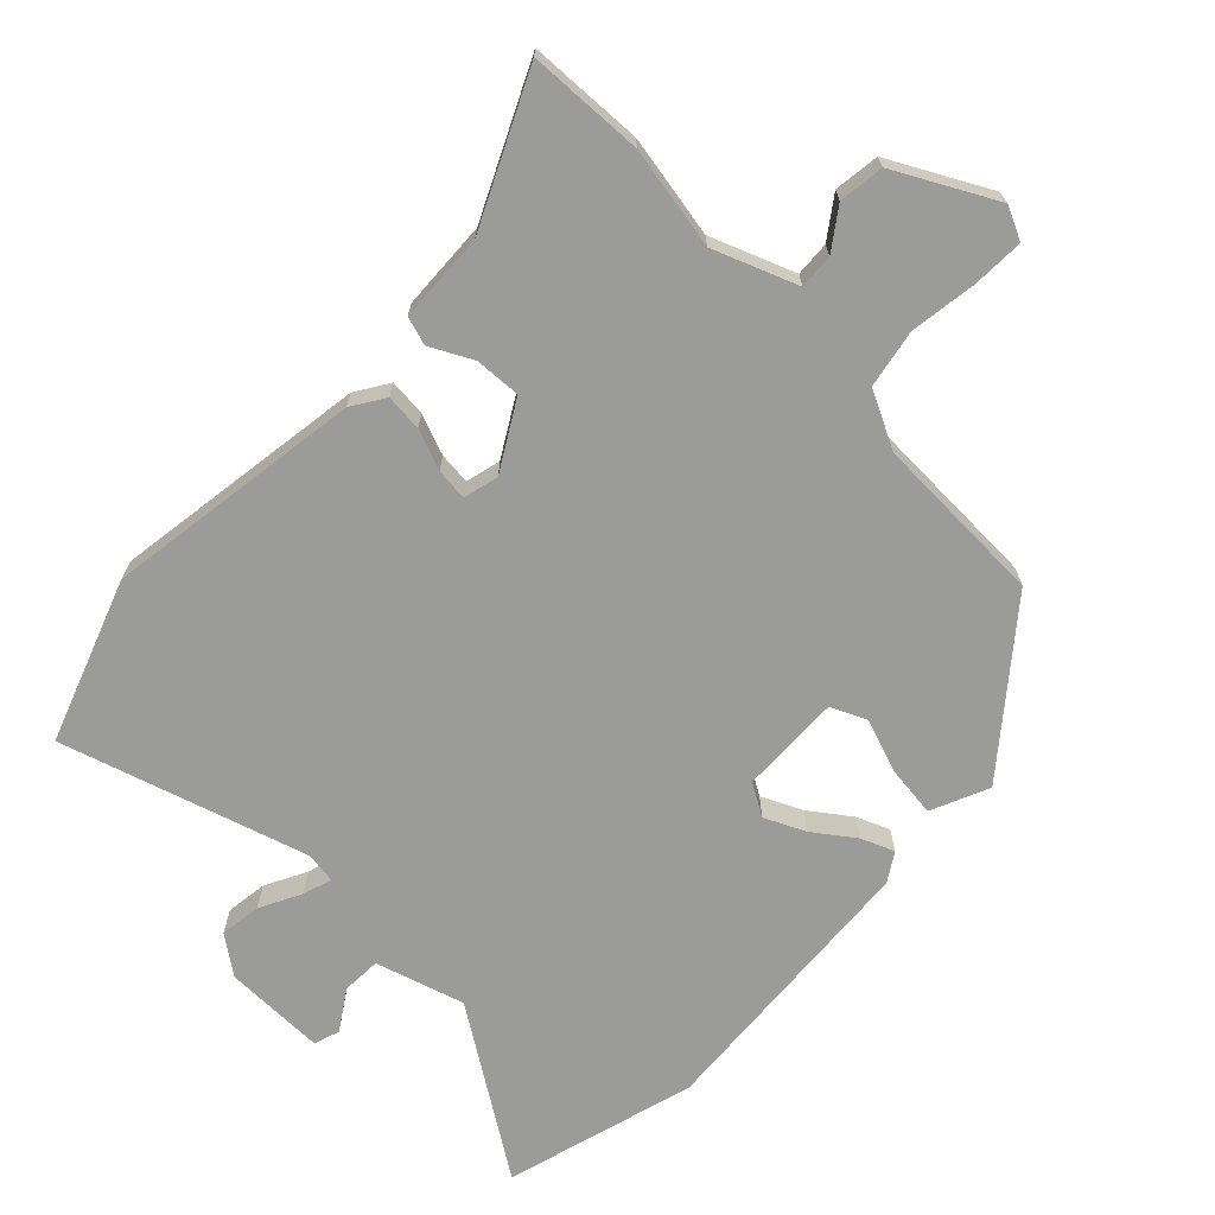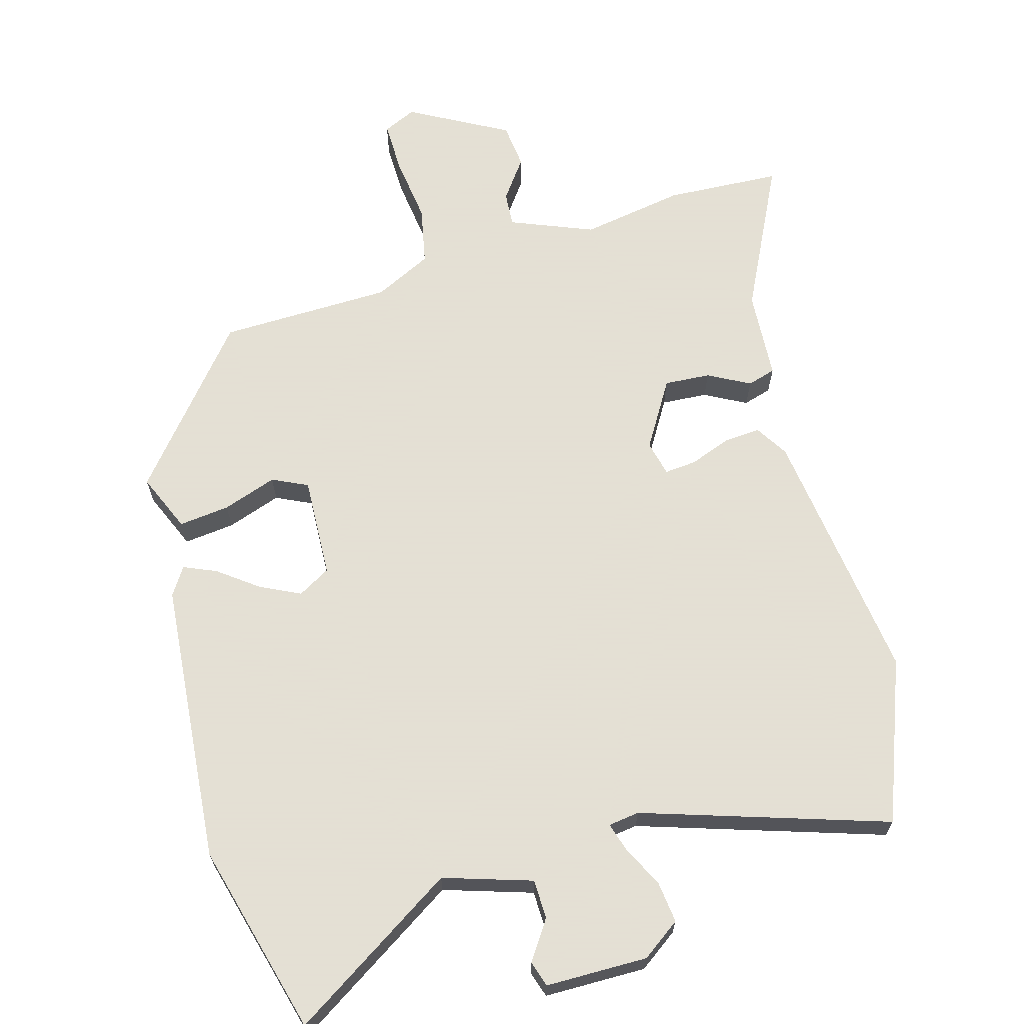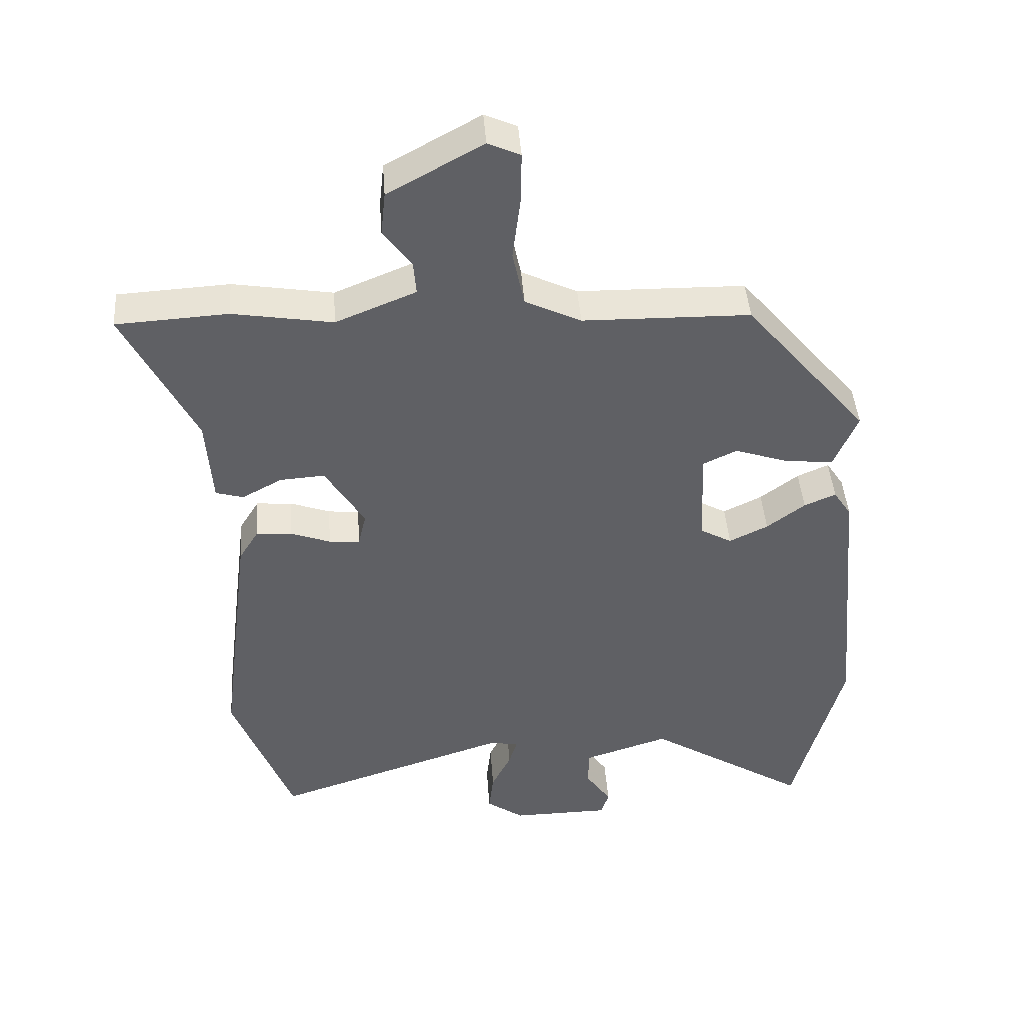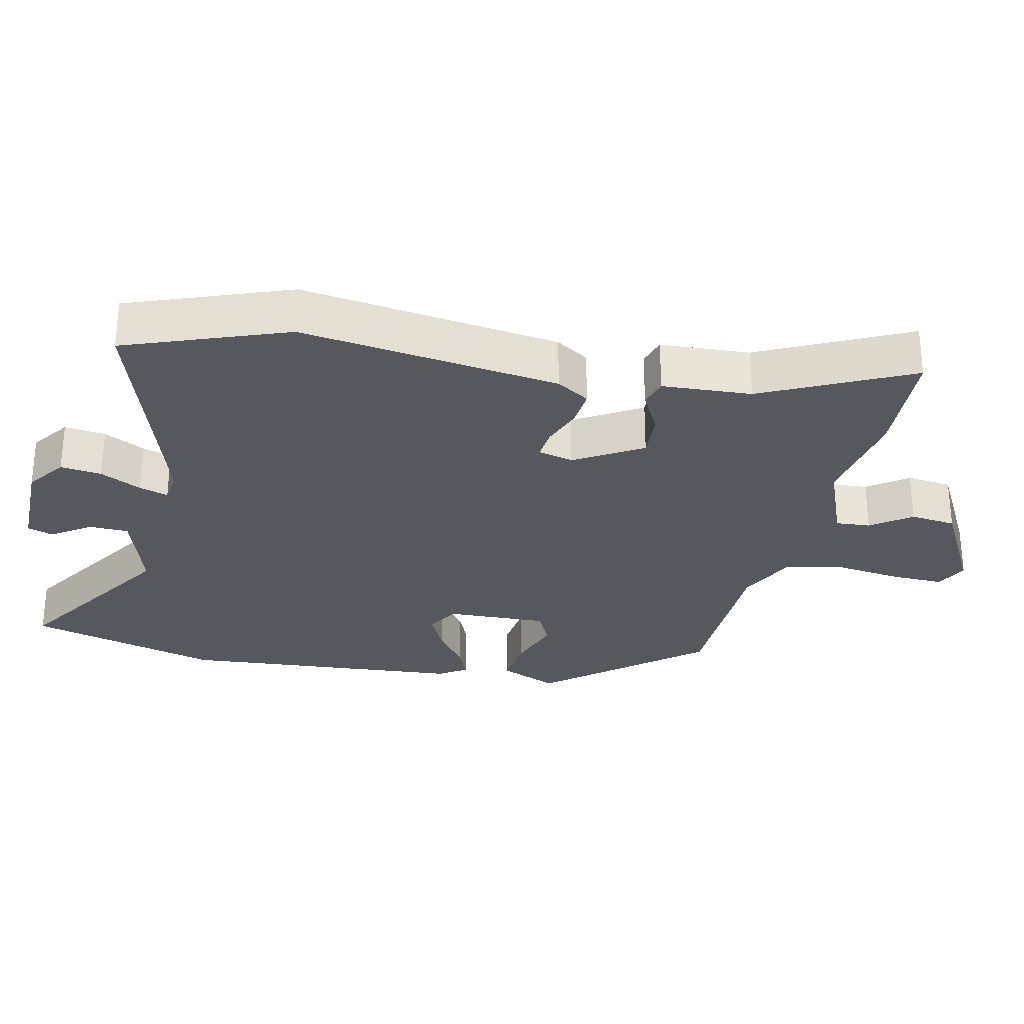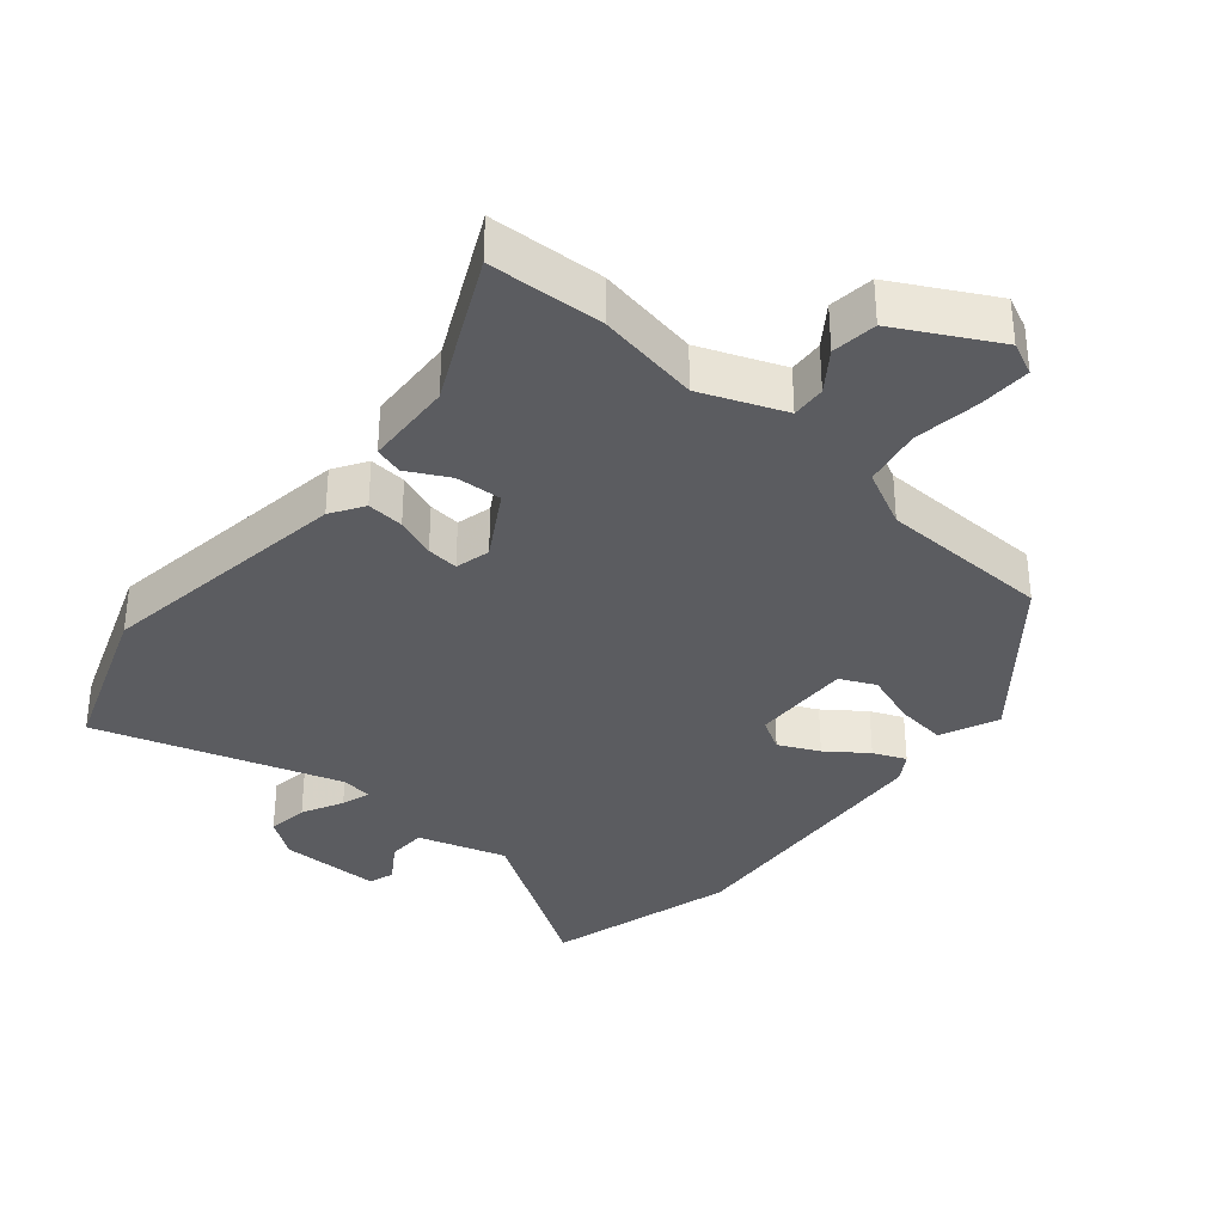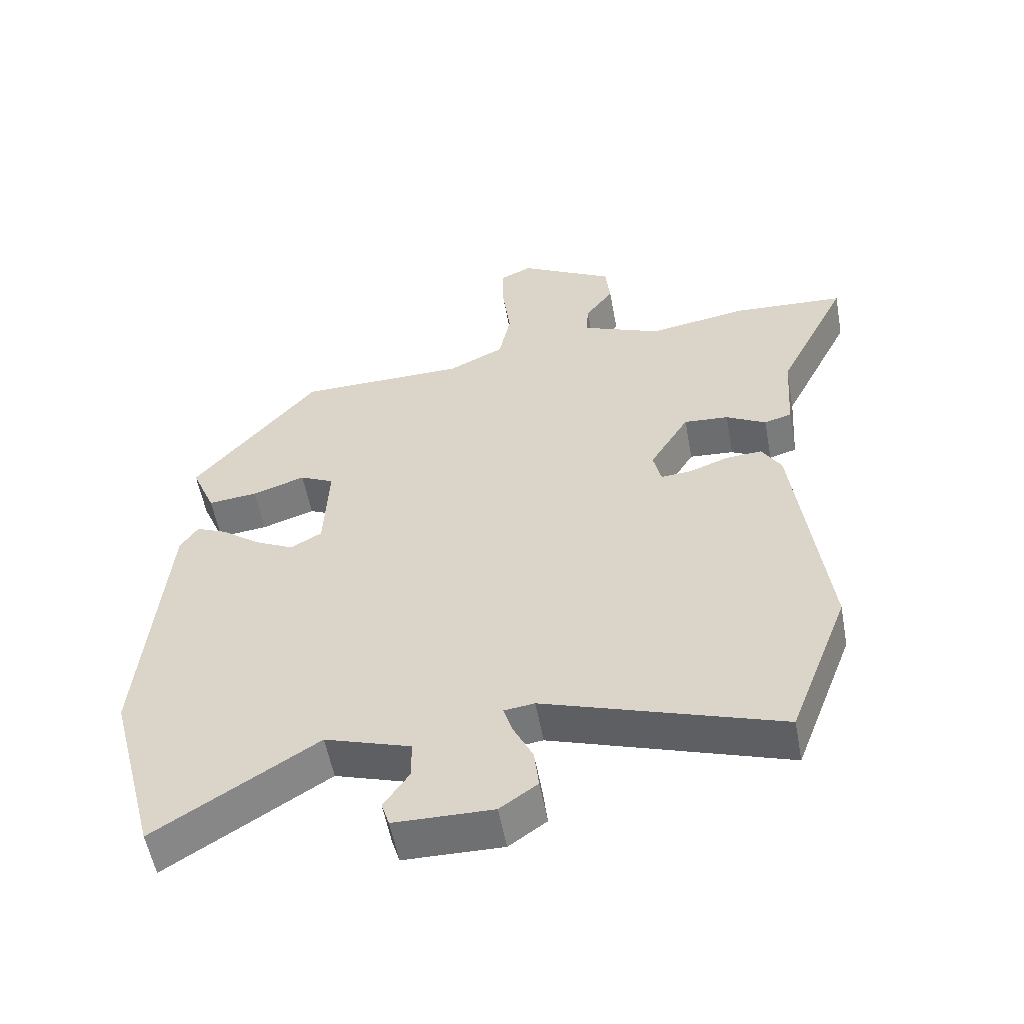
<metadata>
{"format":"obj","ext":"obj","renderer":"f3d","projection":"perspective","resolution":1024,"background":"white","views":[{"elev":-69.6,"azim":-45.1,"up":"+Y"},{"elev":66.2,"azim":163.9,"up":"+Y"},{"elev":44.1,"azim":-4.1,"up":"+Z"},{"elev":-28.9,"azim":-103.1,"up":"+Y"},{"elev":-34.7,"azim":-41.1,"up":"+Y"},{"elev":-55.2,"azim":-169.6,"up":"+Z"}]}
</metadata>
<code>
v -0.642 0.07 0.492
v -0.472 0.07 0.502
v -0.32 0.07 0.477
v -0.198 0.07 0.527
v -0.202 0.07 0.578
v -0.245 0.07 0.636
v -0.238 0.07 0.703
v -0.094 0.07 0.783
v -0.045 0.07 0.761
v -0.046 0.07 0.684
v -0.058 0.07 0.586
v -0.04 0.07 0.5
v 0.045 0.07 0.459
v 0.3 0.07 0.455
v 0.488 0.07 0.231
v 0.452 0.07 0.145
v 0.377 0.07 0.153
v 0.297 0.07 0.18
v 0.245 0.07 0.155
v 0.252 0.07 0.006
v 0.3 0.07 -0.021
v 0.359 0.07 0.008
v 0.417 0.07 0.052
v 0.465 0.07 0.073
v 0.492 0.07 0.032
v 0.53 0.07 -0.385
v 0.456 0.07 -0.668
v 0.211 0.07 -0.514
v 0.081 0.07 -0.556
v 0.08 0.07 -0.614
v 0.119 0.07 -0.671
v 0.107 0.07 -0.709
v -0.043 0.07 -0.711
v -0.1 0.07 -0.671
v -0.093 0.07 -0.61
v -0.063 0.07 -0.549
v -0.05 0.07 -0.506
v -0.096 0.07 -0.5
v -0.455 0.07 -0.618
v -0.546 0.07 -0.381
v -0.498 0.07 0.001
v -0.468 0.07 0.05
v -0.413 0.07 0.046
v -0.353 0.07 0.024
v -0.306 0.07 0.02
v -0.294 0.07 0.072
v -0.354 0.07 0.17
v -0.422 0.07 0.165
v -0.483 0.07 0.132
v -0.525 0.07 0.144
v -0.534 0.07 0.276
v -0.642 0 0.492
v -0.472 0 0.502
v -0.32 0 0.477
v -0.198 0 0.527
v -0.202 0 0.578
v -0.245 0 0.636
v -0.238 0 0.703
v -0.094 0 0.783
v -0.045 0 0.761
v -0.046 0 0.684
v -0.058 0 0.586
v -0.04 0 0.5
v 0.045 0 0.459
v 0.3 0 0.455
v 0.488 0 0.231
v 0.452 0 0.145
v 0.377 0 0.153
v 0.297 0 0.18
v 0.245 0 0.155
v 0.252 0 0.006
v 0.3 0 -0.021
v 0.359 0 0.008
v 0.417 0 0.052
v 0.465 0 0.073
v 0.492 0 0.032
v 0.53 0 -0.385
v 0.456 0 -0.668
v 0.211 0 -0.514
v 0.081 0 -0.556
v 0.08 0 -0.614
v 0.119 0 -0.671
v 0.107 0 -0.709
v -0.043 0 -0.711
v -0.1 0 -0.671
v -0.093 0 -0.61
v -0.063 0 -0.549
v -0.05 0 -0.506
v -0.096 0 -0.5
v -0.455 0 -0.618
v -0.546 0 -0.381
v -0.498 0 0.001
v -0.468 0 0.05
v -0.413 0 0.046
v -0.353 0 0.024
v -0.306 0 0.02
v -0.294 0 0.072
v -0.354 0 0.17
v -0.422 0 0.165
v -0.483 0 0.132
v -0.525 0 0.144
v -0.534 0 0.276
f 48 49 50 51
f 1 2 3
f 51 1 3
f 48 51 3
f 47 48 3
f 46 47 3 4
f 42 43 44
f 41 42 44
f 40 41 44
f 39 40 44
f 38 39 44
f 37 38 44 45
f 34 35 36
f 33 34 36
f 32 33 36
f 31 32 36
f 30 31 36
f 29 30 36 37
f 37 45 46
f 29 37 46
f 28 29 46
f 26 27 28
f 25 26 28
f 24 25 28
f 23 24 28
f 22 23 28
f 16 17 18
f 15 16 18
f 14 15 18
f 13 14 18
f 12 13 18 19
f 9 10 11
f 8 9 11
f 7 8 11
f 6 7 11
f 5 6 11
f 4 5 11 12
f 12 19 20
f 4 12 20
f 46 4 20
f 21 22 28
f 20 21 28 46
f 102 101 100 99
f 54 53 52
f 54 52 102
f 54 102 99
f 54 99 98
f 55 54 98 97
f 95 94 93
f 95 93 92
f 95 92 91
f 95 91 90
f 95 90 89
f 96 95 89 88
f 87 86 85
f 87 85 84
f 87 84 83
f 87 83 82
f 87 82 81
f 88 87 81 80
f 97 96 88
f 97 88 80
f 97 80 79
f 79 78 77
f 79 77 76
f 79 76 75
f 79 75 74
f 79 74 73
f 69 68 67
f 69 67 66
f 69 66 65
f 69 65 64
f 70 69 64 63
f 62 61 60
f 62 60 59
f 62 59 58
f 62 58 57
f 62 57 56
f 63 62 56 55
f 71 70 63
f 71 63 55
f 71 55 97
f 79 73 72
f 97 79 72 71
f 1 52 53 2
f 2 53 54 3
f 3 54 55 4
f 4 55 56 5
f 5 56 57 6
f 6 57 58 7
f 7 58 59 8
f 8 59 60 9
f 9 60 61 10
f 10 61 62 11
f 11 62 63 12
f 12 63 64 13
f 13 64 65 14
f 14 65 66 15
f 15 66 67 16
f 16 67 68 17
f 17 68 69 18
f 18 69 70 19
f 19 70 71 20
f 20 71 72 21
f 21 72 73 22
f 22 73 74 23
f 23 74 75 24
f 24 75 76 25
f 25 76 77 26
f 26 77 78 27
f 27 78 79 28
f 28 79 80 29
f 29 80 81 30
f 30 81 82 31
f 31 82 83 32
f 32 83 84 33
f 33 84 85 34
f 34 85 86 35
f 35 86 87 36
f 36 87 88 37
f 37 88 89 38
f 38 89 90 39
f 39 90 91 40
f 40 91 92 41
f 41 92 93 42
f 42 93 94 43
f 43 94 95 44
f 44 95 96 45
f 45 96 97 46
f 46 97 98 47
f 47 98 99 48
f 48 99 100 49
f 49 100 101 50
f 50 101 102 51
f 51 102 52 1

</code>
